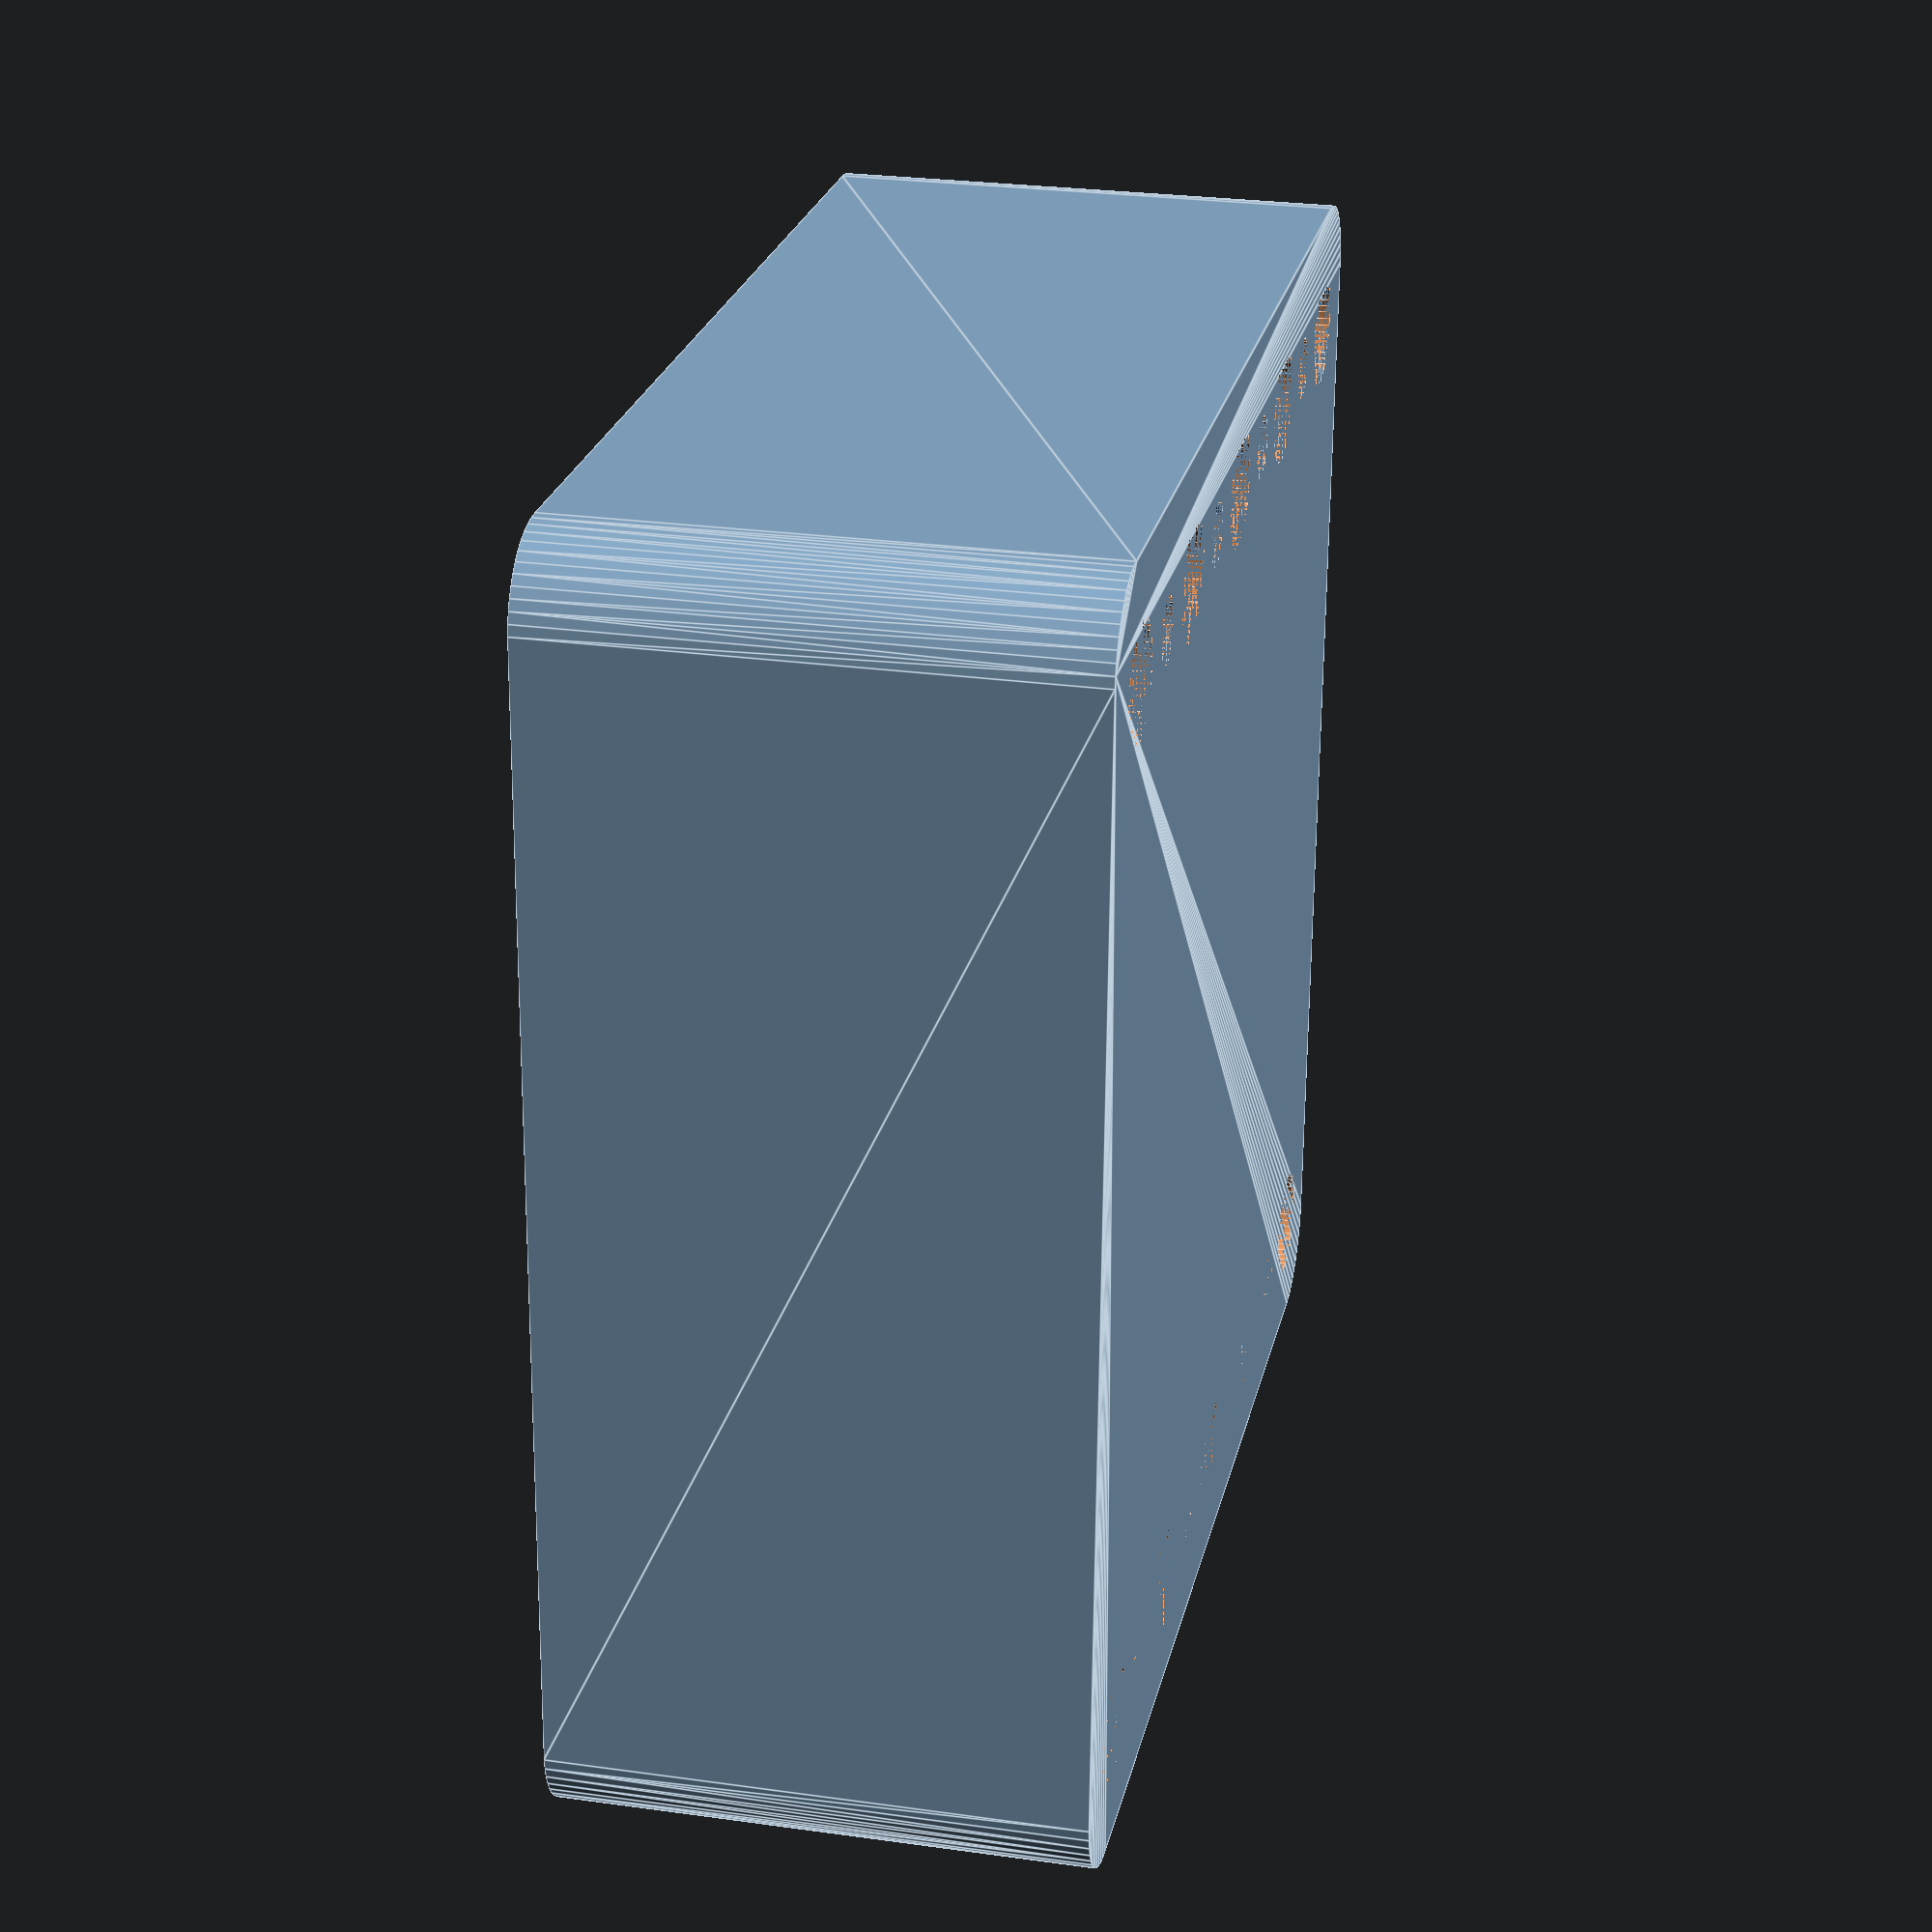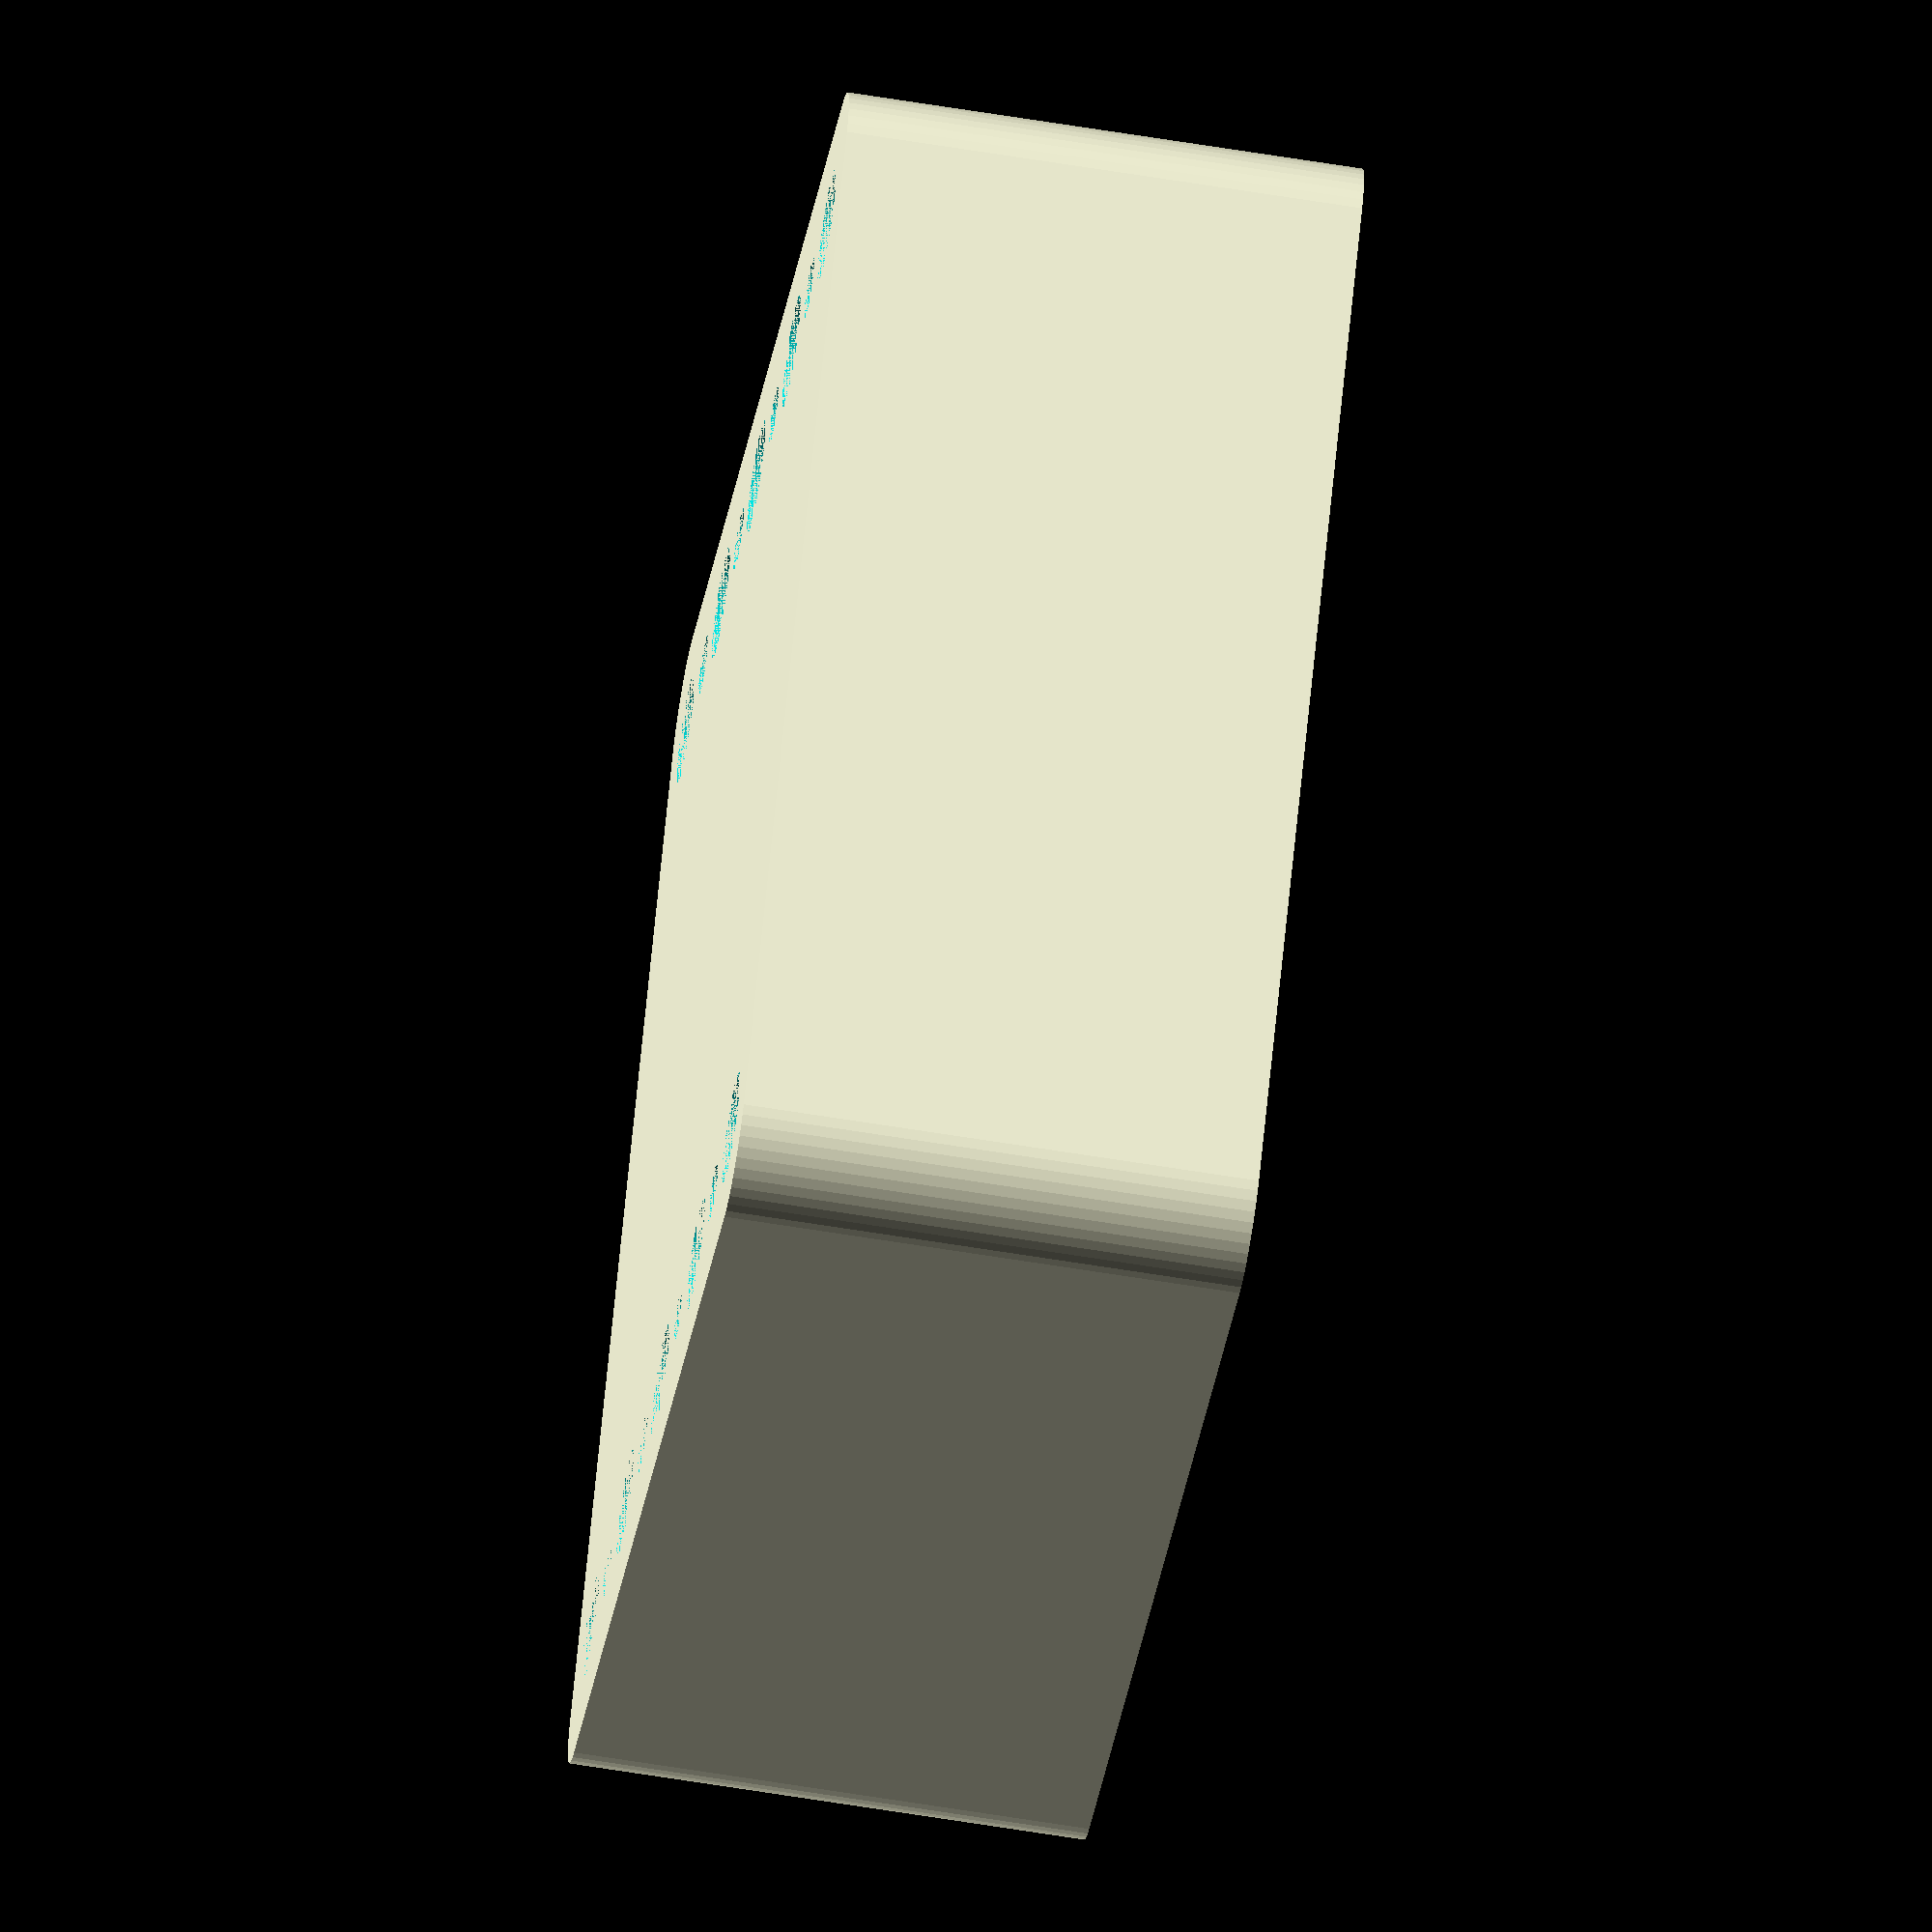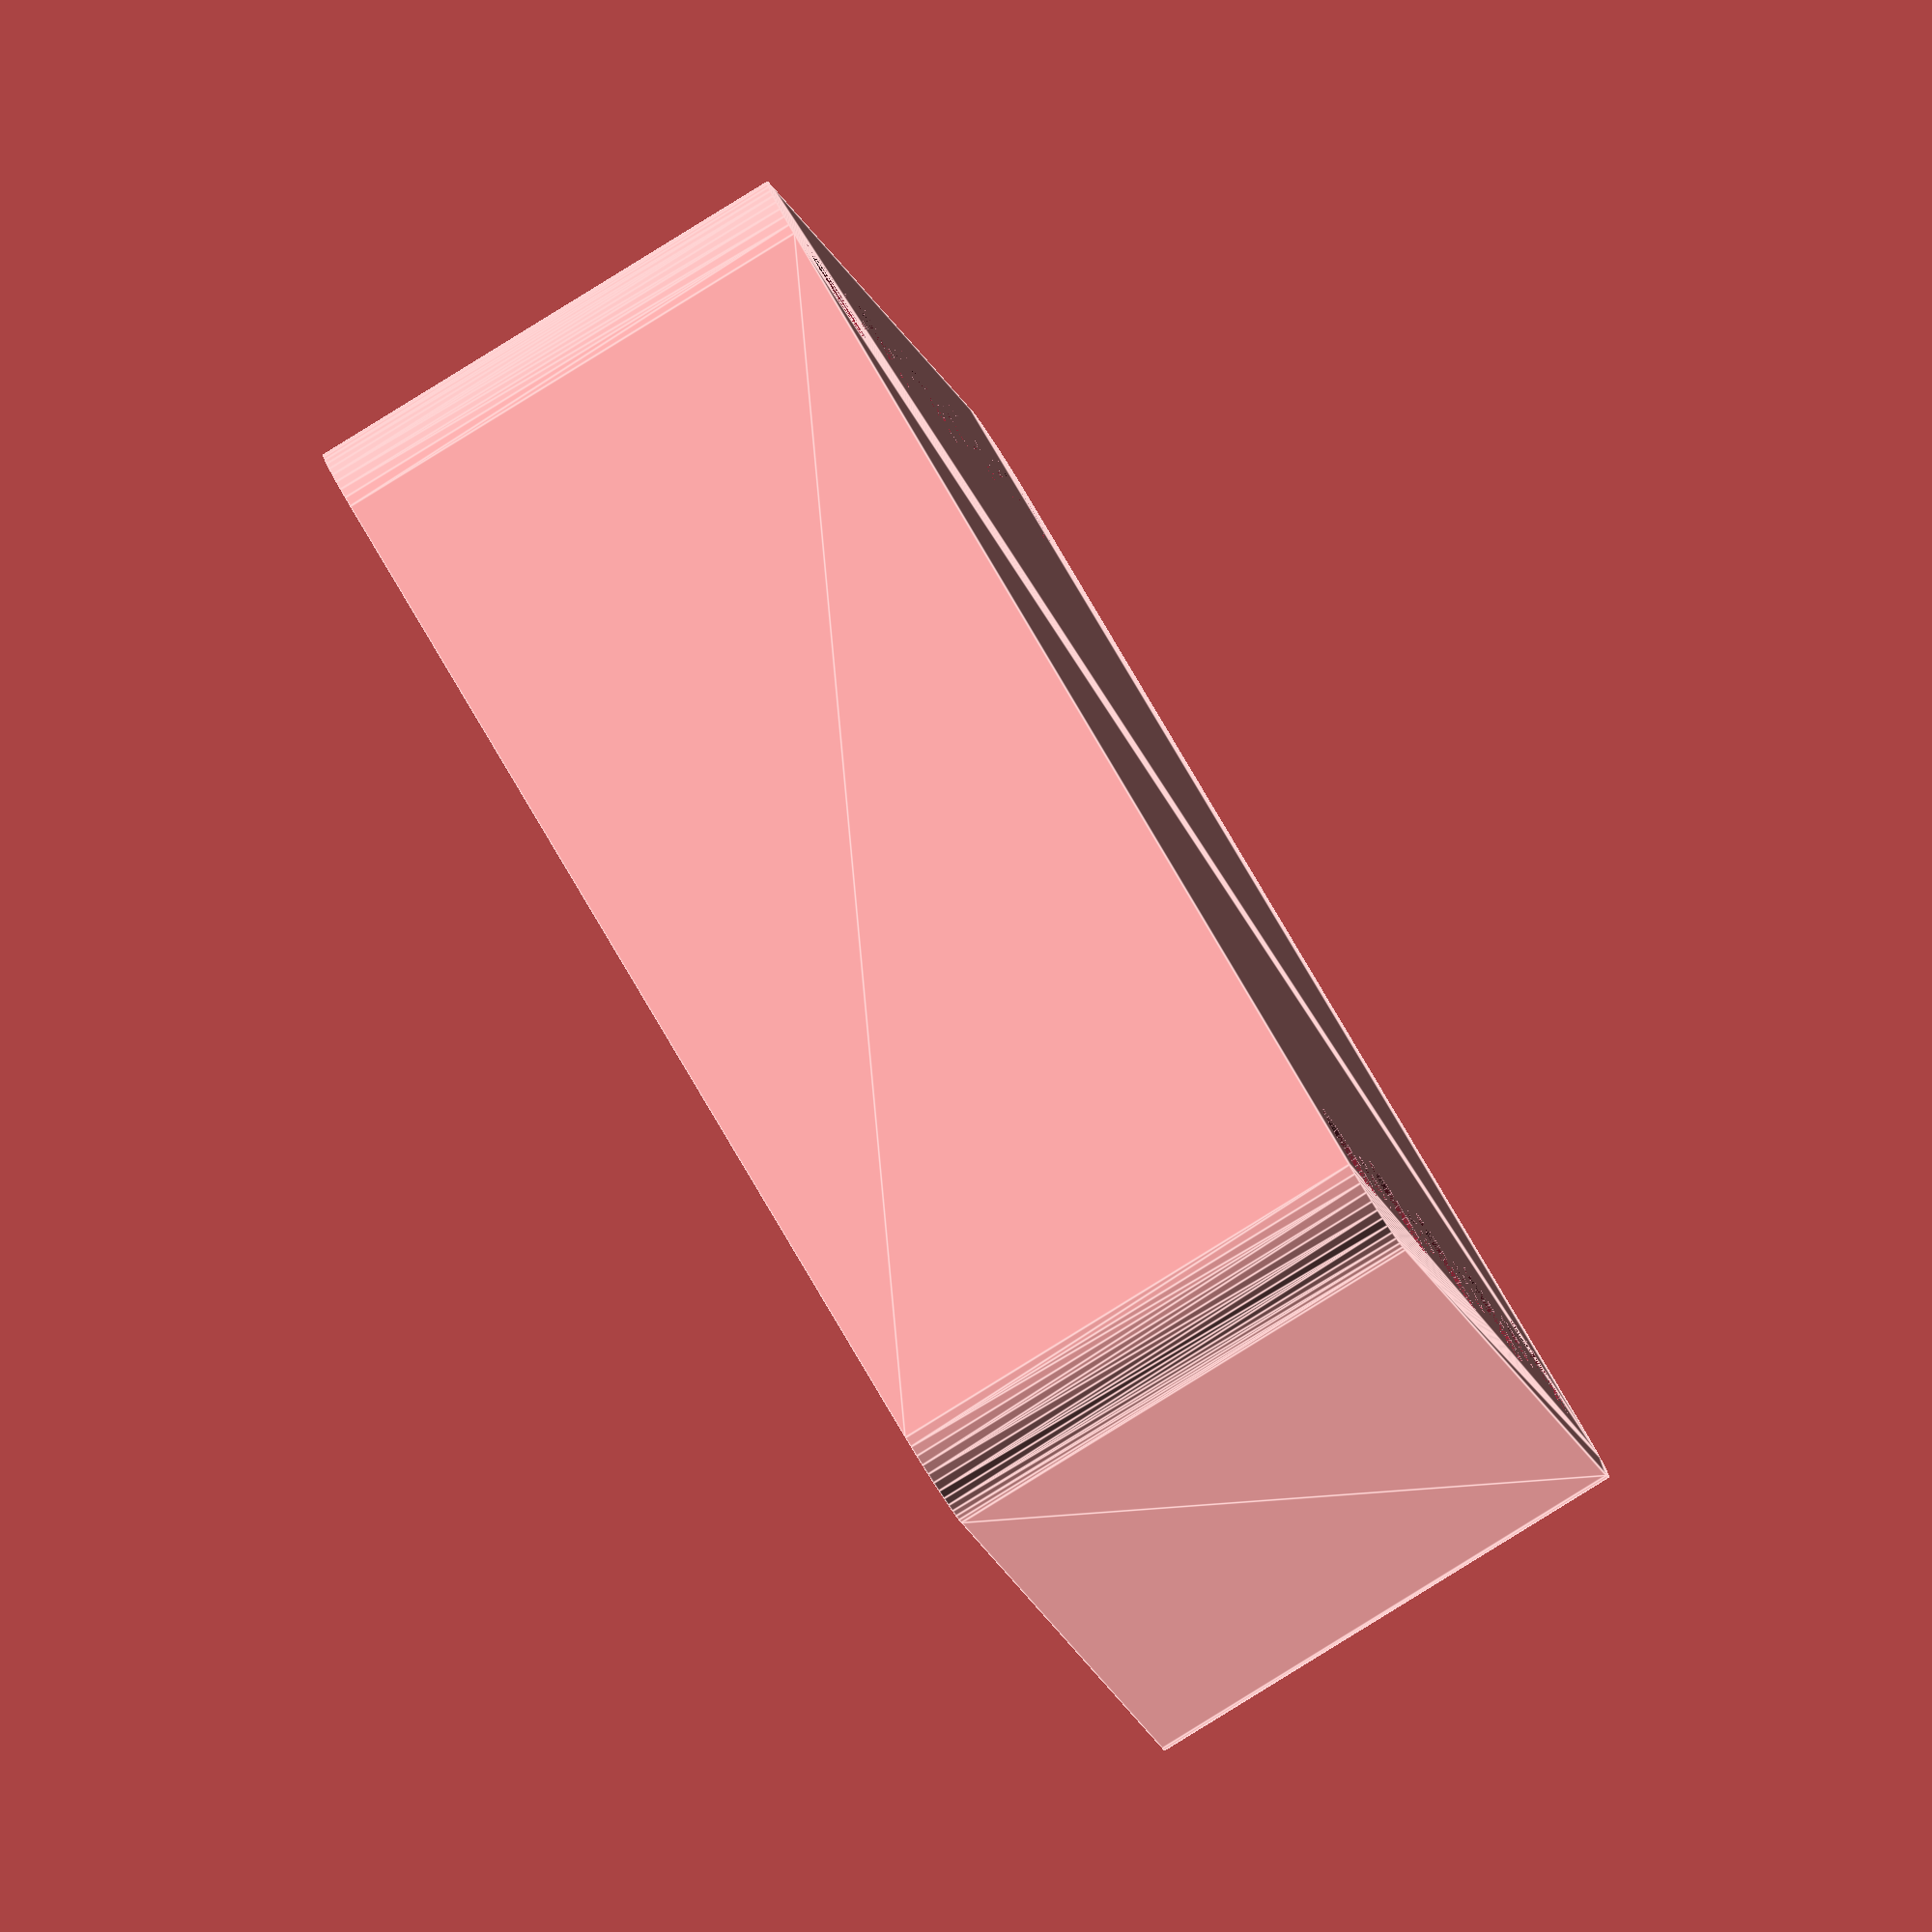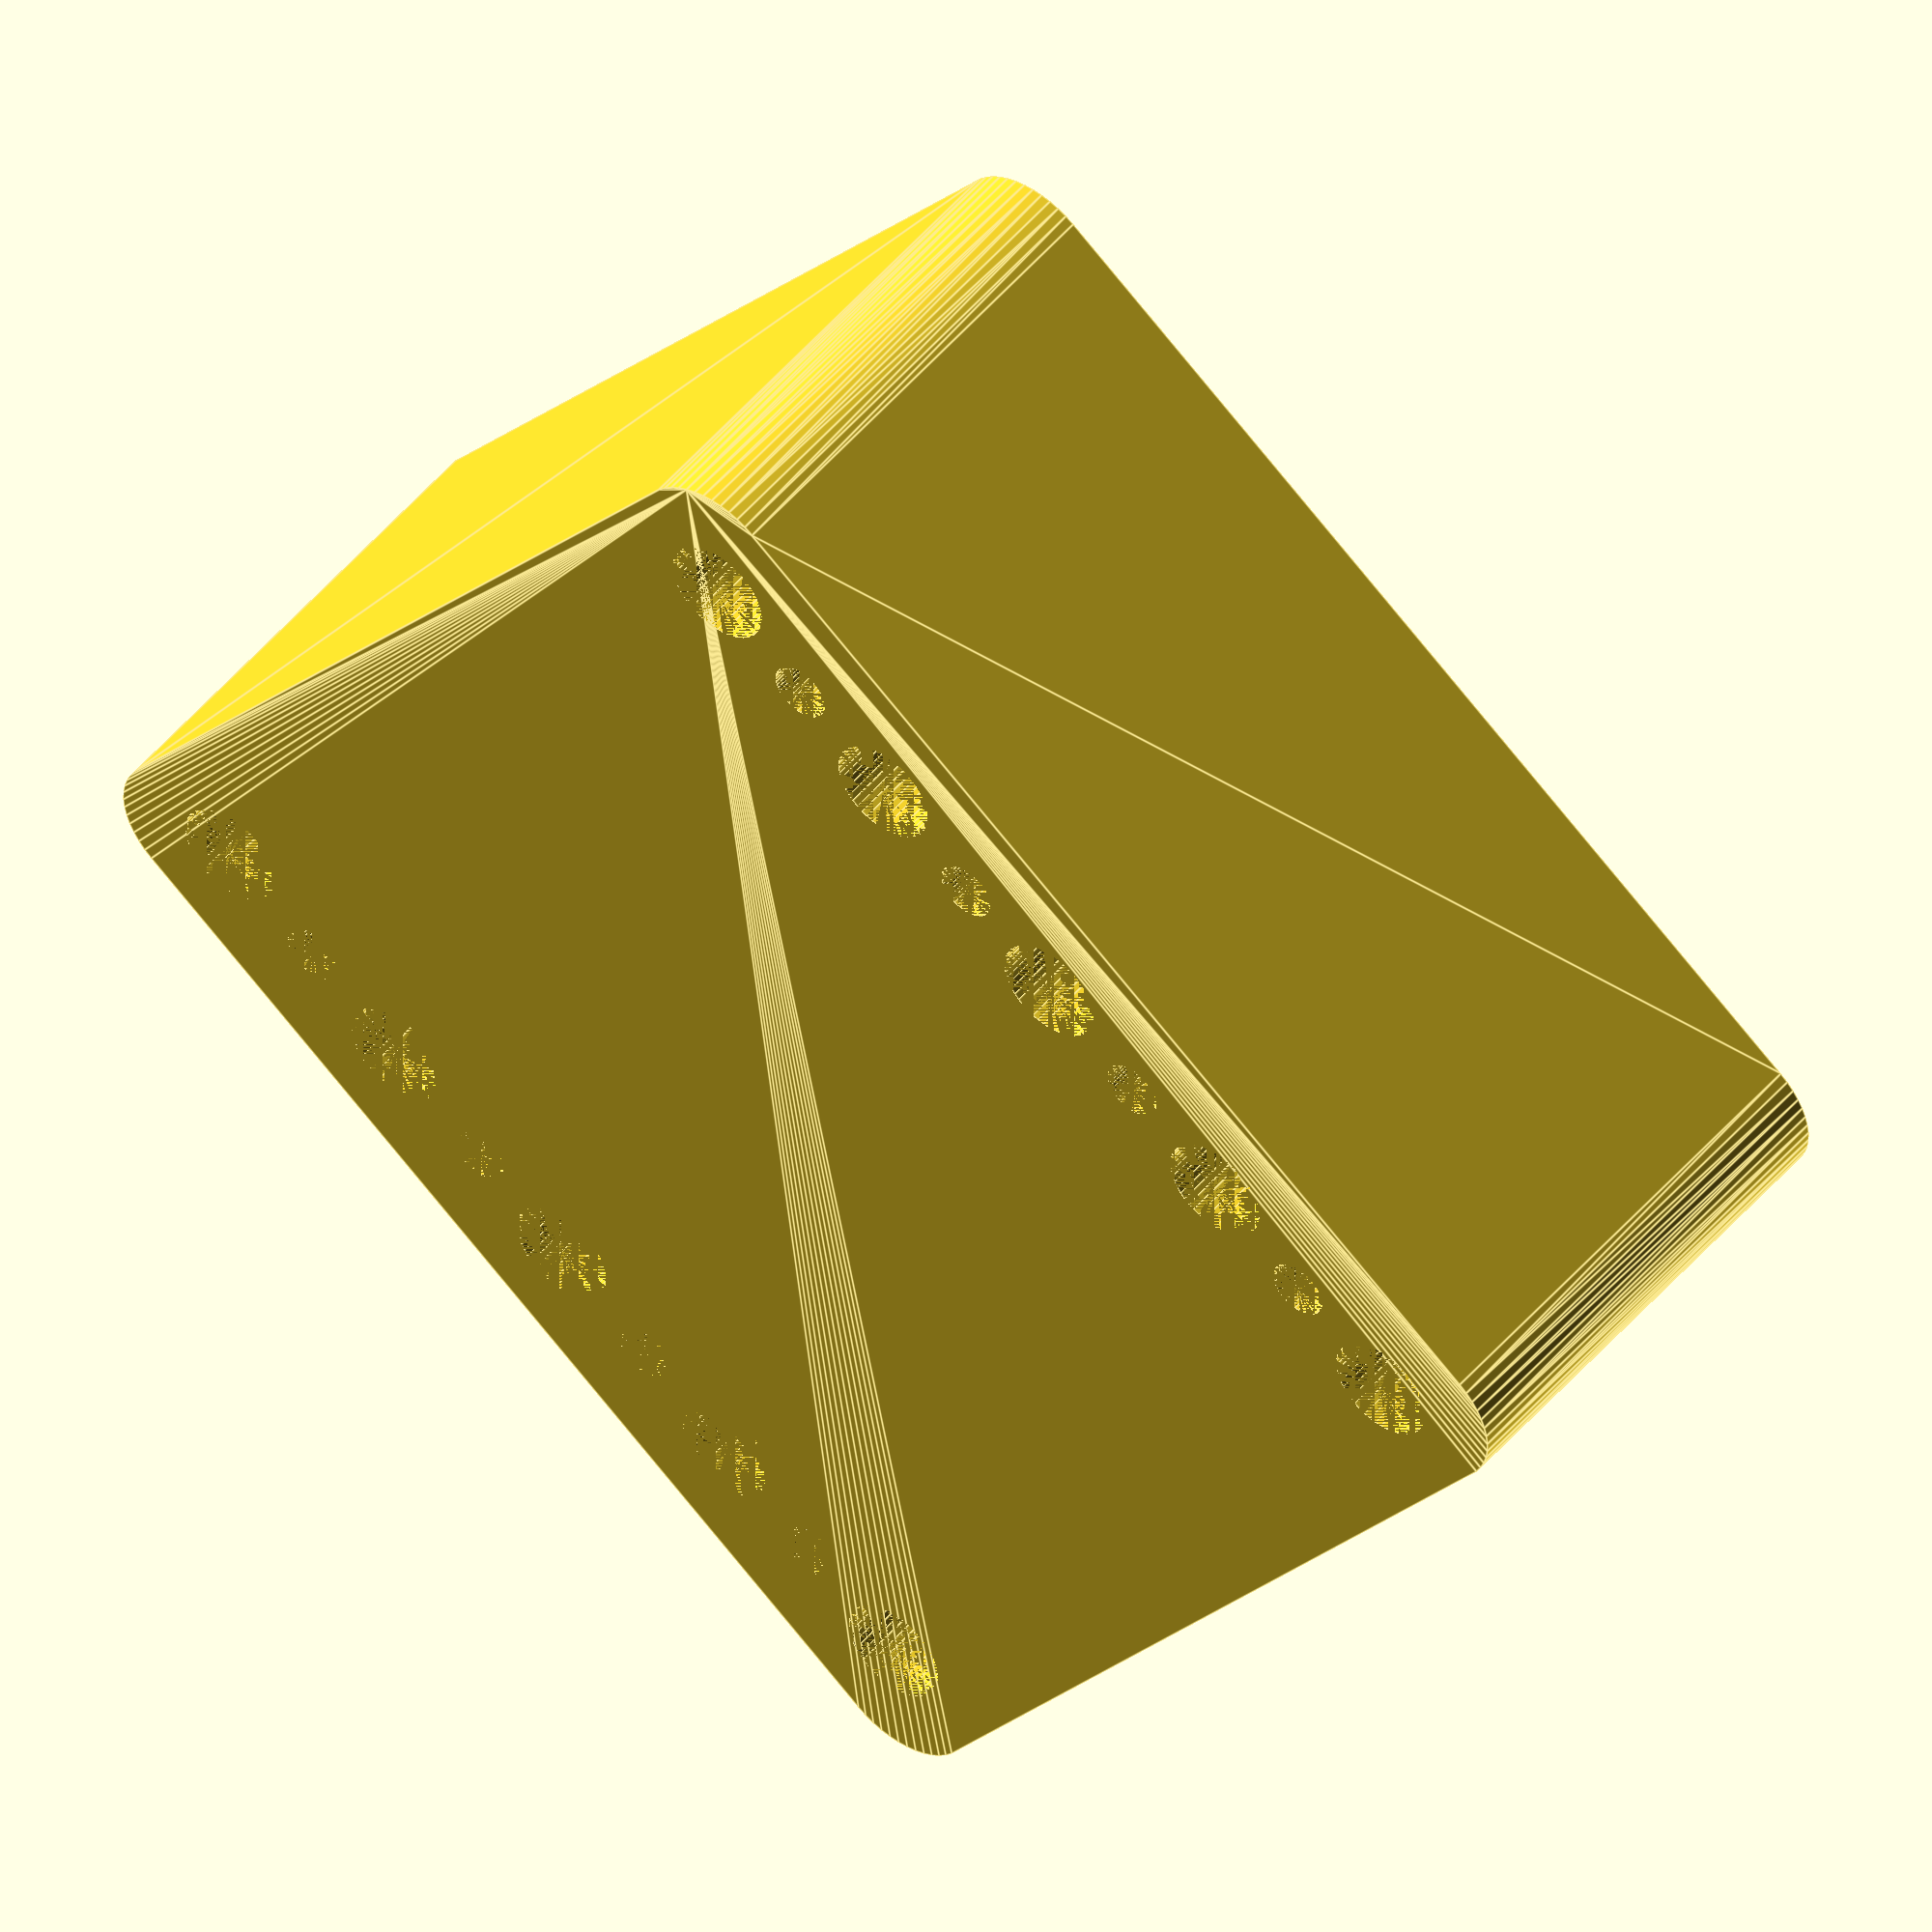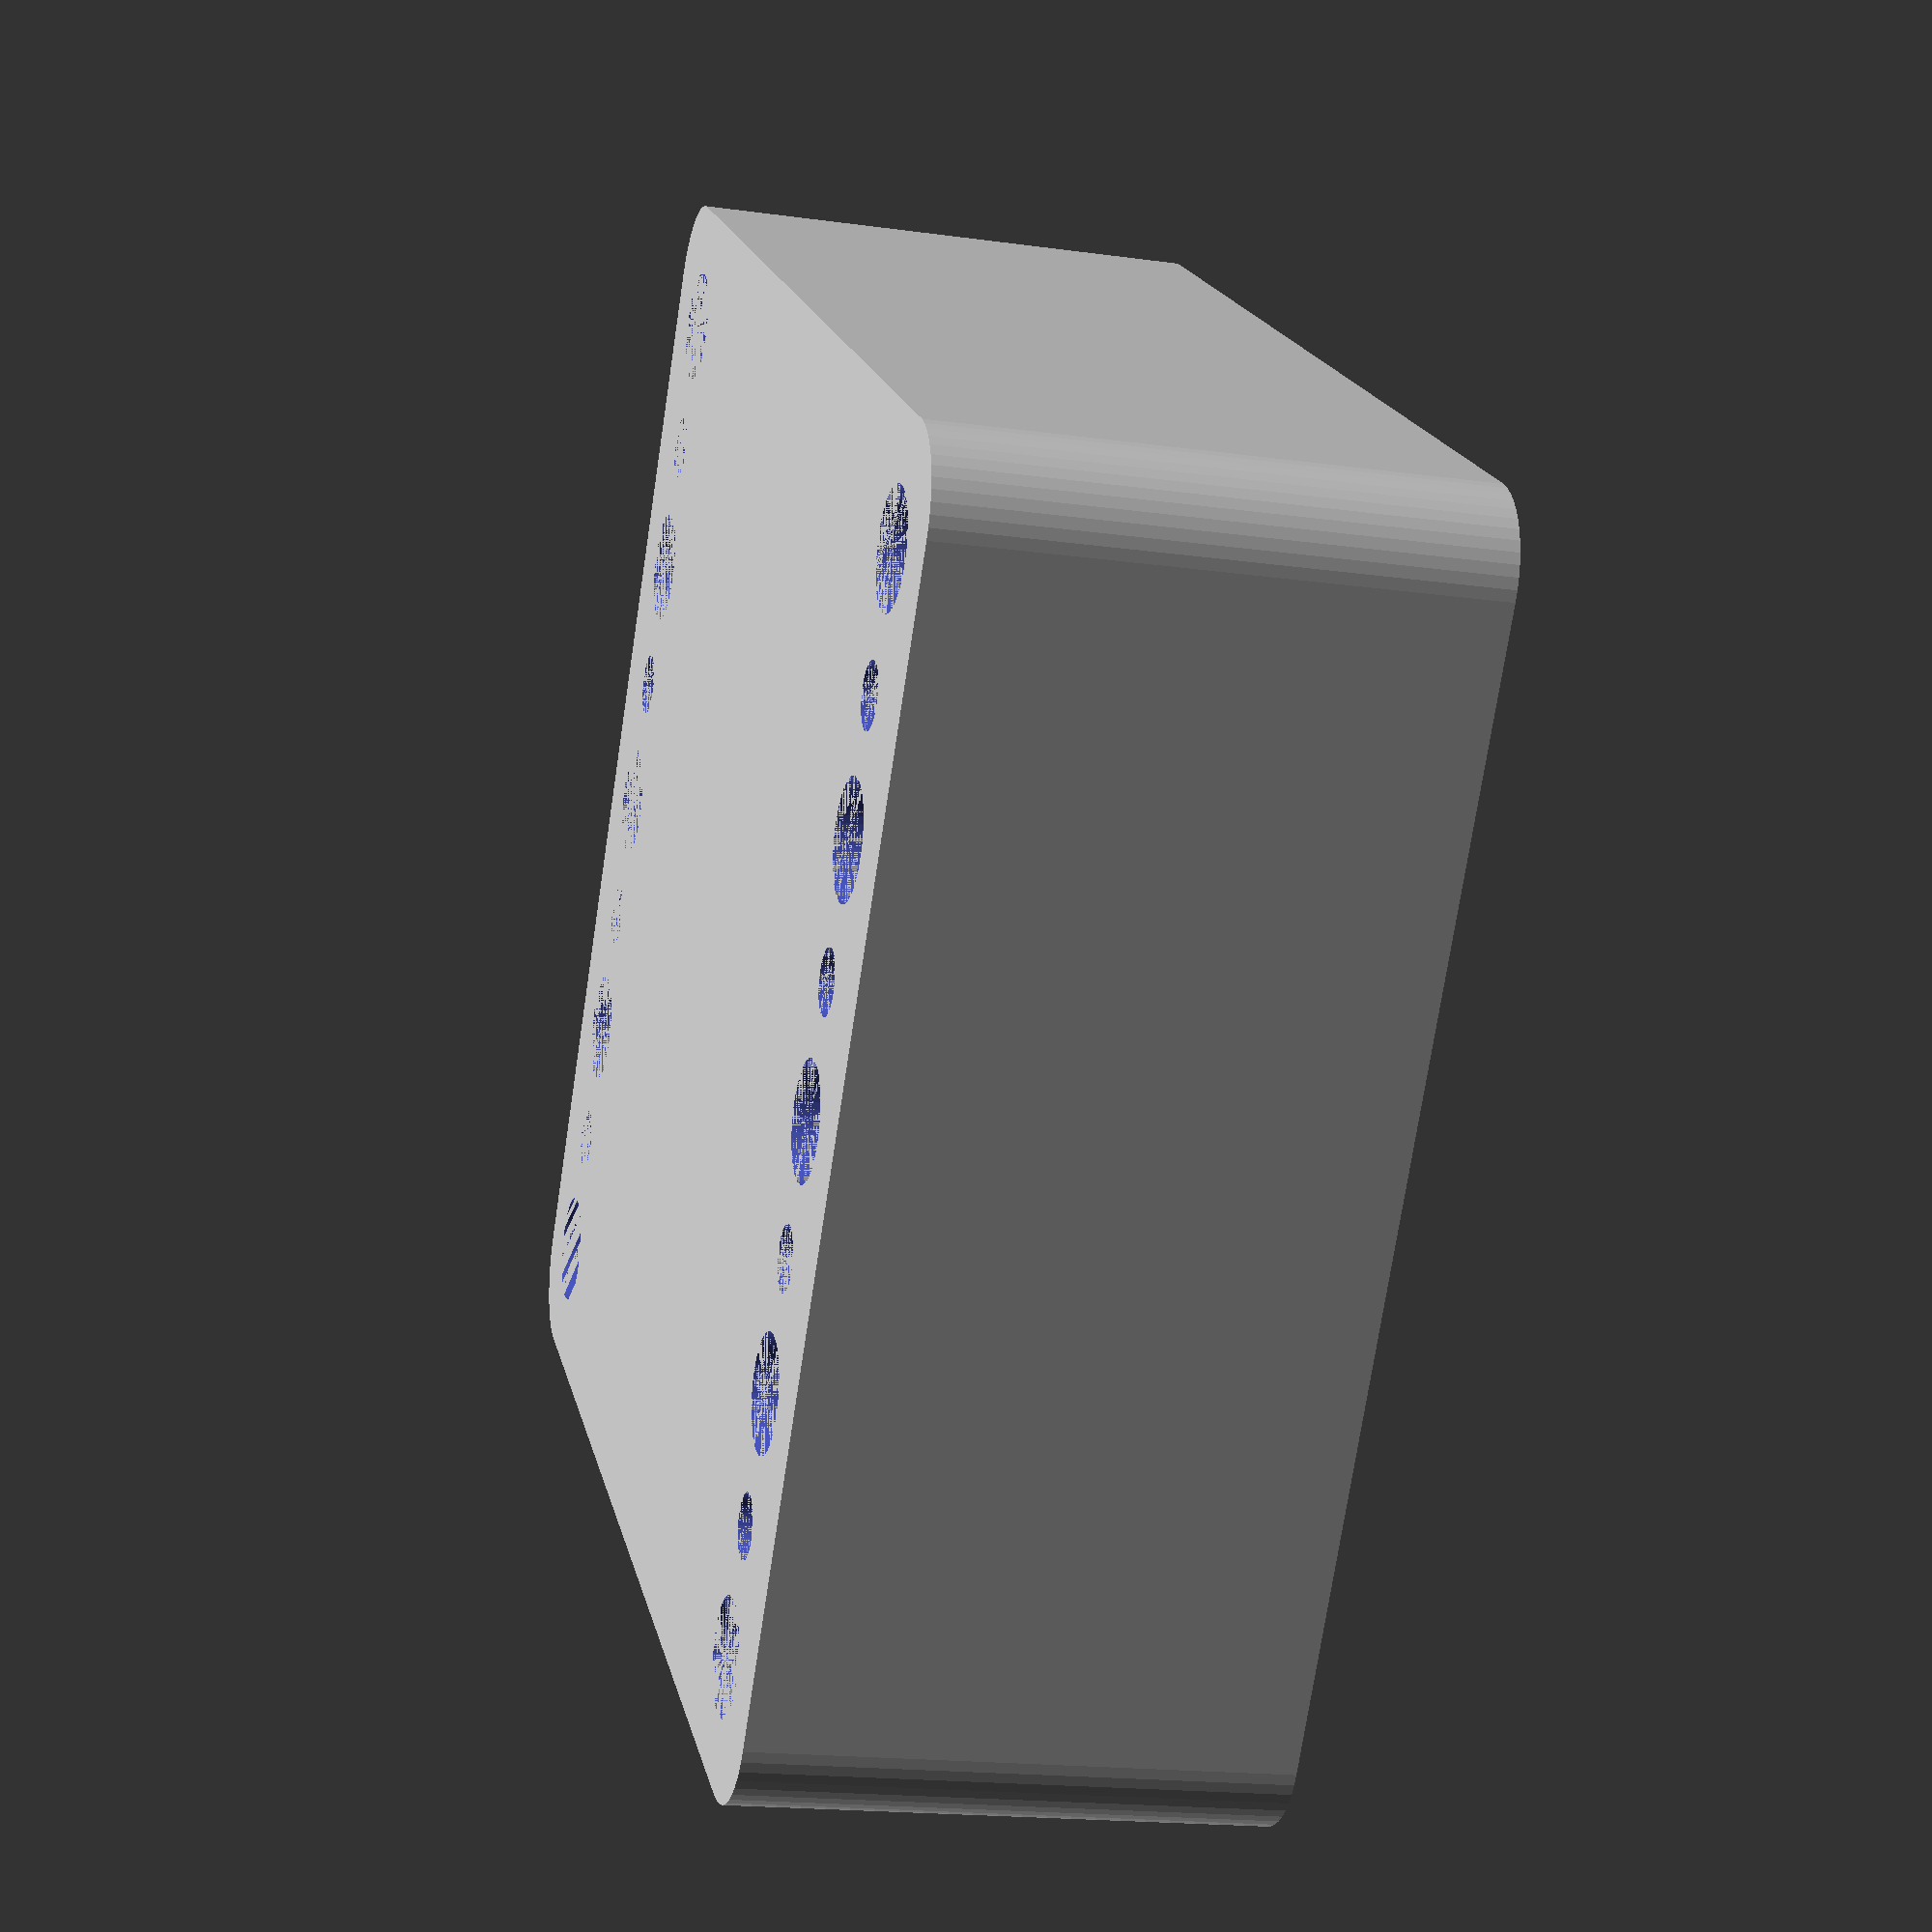
<openscad>
$fn = 50;


difference() {
	union() {
		hull() {
			translate(v = [-32.0000000000, 32.0000000000, 0]) {
				cylinder(h = 30, r = 5);
			}
			translate(v = [32.0000000000, 32.0000000000, 0]) {
				cylinder(h = 30, r = 5);
			}
			translate(v = [-32.0000000000, -32.0000000000, 0]) {
				cylinder(h = 30, r = 5);
			}
			translate(v = [32.0000000000, -32.0000000000, 0]) {
				cylinder(h = 30, r = 5);
			}
		}
	}
	union() {
		translate(v = [-30.0000000000, -30.0000000000, 0]) {
			cylinder(h = 30, r = 3.2500000000);
		}
		translate(v = [-30.0000000000, -15.0000000000, 0]) {
			cylinder(h = 30, r = 3.2500000000);
		}
		translate(v = [-30.0000000000, 0.0000000000, 0]) {
			cylinder(h = 30, r = 3.2500000000);
		}
		translate(v = [-30.0000000000, 15.0000000000, 0]) {
			cylinder(h = 30, r = 3.2500000000);
		}
		translate(v = [-30.0000000000, 30.0000000000, 0]) {
			cylinder(h = 30, r = 3.2500000000);
		}
		translate(v = [30.0000000000, -30.0000000000, 0]) {
			cylinder(h = 30, r = 3.2500000000);
		}
		translate(v = [30.0000000000, -15.0000000000, 0]) {
			cylinder(h = 30, r = 3.2500000000);
		}
		translate(v = [30.0000000000, 0.0000000000, 0]) {
			cylinder(h = 30, r = 3.2500000000);
		}
		translate(v = [30.0000000000, 15.0000000000, 0]) {
			cylinder(h = 30, r = 3.2500000000);
		}
		translate(v = [30.0000000000, 30.0000000000, 0]) {
			cylinder(h = 30, r = 3.2500000000);
		}
		translate(v = [-30.0000000000, -30.0000000000, 0]) {
			cylinder(h = 30, r = 1.8000000000);
		}
		translate(v = [-30.0000000000, -22.5000000000, 0]) {
			cylinder(h = 30, r = 1.8000000000);
		}
		translate(v = [-30.0000000000, -15.0000000000, 0]) {
			cylinder(h = 30, r = 1.8000000000);
		}
		translate(v = [-30.0000000000, -7.5000000000, 0]) {
			cylinder(h = 30, r = 1.8000000000);
		}
		translate(v = [-30.0000000000, 0.0000000000, 0]) {
			cylinder(h = 30, r = 1.8000000000);
		}
		translate(v = [-30.0000000000, 7.5000000000, 0]) {
			cylinder(h = 30, r = 1.8000000000);
		}
		translate(v = [-30.0000000000, 15.0000000000, 0]) {
			cylinder(h = 30, r = 1.8000000000);
		}
		translate(v = [-30.0000000000, 22.5000000000, 0]) {
			cylinder(h = 30, r = 1.8000000000);
		}
		translate(v = [-30.0000000000, 30.0000000000, 0]) {
			cylinder(h = 30, r = 1.8000000000);
		}
		translate(v = [30.0000000000, -30.0000000000, 0]) {
			cylinder(h = 30, r = 1.8000000000);
		}
		translate(v = [30.0000000000, -22.5000000000, 0]) {
			cylinder(h = 30, r = 1.8000000000);
		}
		translate(v = [30.0000000000, -15.0000000000, 0]) {
			cylinder(h = 30, r = 1.8000000000);
		}
		translate(v = [30.0000000000, -7.5000000000, 0]) {
			cylinder(h = 30, r = 1.8000000000);
		}
		translate(v = [30.0000000000, 0.0000000000, 0]) {
			cylinder(h = 30, r = 1.8000000000);
		}
		translate(v = [30.0000000000, 7.5000000000, 0]) {
			cylinder(h = 30, r = 1.8000000000);
		}
		translate(v = [30.0000000000, 15.0000000000, 0]) {
			cylinder(h = 30, r = 1.8000000000);
		}
		translate(v = [30.0000000000, 22.5000000000, 0]) {
			cylinder(h = 30, r = 1.8000000000);
		}
		translate(v = [30.0000000000, 30.0000000000, 0]) {
			cylinder(h = 30, r = 1.8000000000);
		}
		translate(v = [-30.0000000000, -30.0000000000, 0]) {
			cylinder(h = 30, r = 1.8000000000);
		}
		translate(v = [-30.0000000000, -22.5000000000, 0]) {
			cylinder(h = 30, r = 1.8000000000);
		}
		translate(v = [-30.0000000000, -15.0000000000, 0]) {
			cylinder(h = 30, r = 1.8000000000);
		}
		translate(v = [-30.0000000000, -7.5000000000, 0]) {
			cylinder(h = 30, r = 1.8000000000);
		}
		translate(v = [-30.0000000000, 0.0000000000, 0]) {
			cylinder(h = 30, r = 1.8000000000);
		}
		translate(v = [-30.0000000000, 7.5000000000, 0]) {
			cylinder(h = 30, r = 1.8000000000);
		}
		translate(v = [-30.0000000000, 15.0000000000, 0]) {
			cylinder(h = 30, r = 1.8000000000);
		}
		translate(v = [-30.0000000000, 22.5000000000, 0]) {
			cylinder(h = 30, r = 1.8000000000);
		}
		translate(v = [-30.0000000000, 30.0000000000, 0]) {
			cylinder(h = 30, r = 1.8000000000);
		}
		translate(v = [30.0000000000, -30.0000000000, 0]) {
			cylinder(h = 30, r = 1.8000000000);
		}
		translate(v = [30.0000000000, -22.5000000000, 0]) {
			cylinder(h = 30, r = 1.8000000000);
		}
		translate(v = [30.0000000000, -15.0000000000, 0]) {
			cylinder(h = 30, r = 1.8000000000);
		}
		translate(v = [30.0000000000, -7.5000000000, 0]) {
			cylinder(h = 30, r = 1.8000000000);
		}
		translate(v = [30.0000000000, 0.0000000000, 0]) {
			cylinder(h = 30, r = 1.8000000000);
		}
		translate(v = [30.0000000000, 7.5000000000, 0]) {
			cylinder(h = 30, r = 1.8000000000);
		}
		translate(v = [30.0000000000, 15.0000000000, 0]) {
			cylinder(h = 30, r = 1.8000000000);
		}
		translate(v = [30.0000000000, 22.5000000000, 0]) {
			cylinder(h = 30, r = 1.8000000000);
		}
		translate(v = [30.0000000000, 30.0000000000, 0]) {
			cylinder(h = 30, r = 1.8000000000);
		}
		translate(v = [-30.0000000000, -30.0000000000, 0]) {
			cylinder(h = 30, r = 1.8000000000);
		}
		translate(v = [-30.0000000000, -22.5000000000, 0]) {
			cylinder(h = 30, r = 1.8000000000);
		}
		translate(v = [-30.0000000000, -15.0000000000, 0]) {
			cylinder(h = 30, r = 1.8000000000);
		}
		translate(v = [-30.0000000000, -7.5000000000, 0]) {
			cylinder(h = 30, r = 1.8000000000);
		}
		translate(v = [-30.0000000000, 0.0000000000, 0]) {
			cylinder(h = 30, r = 1.8000000000);
		}
		translate(v = [-30.0000000000, 7.5000000000, 0]) {
			cylinder(h = 30, r = 1.8000000000);
		}
		translate(v = [-30.0000000000, 15.0000000000, 0]) {
			cylinder(h = 30, r = 1.8000000000);
		}
		translate(v = [-30.0000000000, 22.5000000000, 0]) {
			cylinder(h = 30, r = 1.8000000000);
		}
		translate(v = [-30.0000000000, 30.0000000000, 0]) {
			cylinder(h = 30, r = 1.8000000000);
		}
		translate(v = [30.0000000000, -30.0000000000, 0]) {
			cylinder(h = 30, r = 1.8000000000);
		}
		translate(v = [30.0000000000, -22.5000000000, 0]) {
			cylinder(h = 30, r = 1.8000000000);
		}
		translate(v = [30.0000000000, -15.0000000000, 0]) {
			cylinder(h = 30, r = 1.8000000000);
		}
		translate(v = [30.0000000000, -7.5000000000, 0]) {
			cylinder(h = 30, r = 1.8000000000);
		}
		translate(v = [30.0000000000, 0.0000000000, 0]) {
			cylinder(h = 30, r = 1.8000000000);
		}
		translate(v = [30.0000000000, 7.5000000000, 0]) {
			cylinder(h = 30, r = 1.8000000000);
		}
		translate(v = [30.0000000000, 15.0000000000, 0]) {
			cylinder(h = 30, r = 1.8000000000);
		}
		translate(v = [30.0000000000, 22.5000000000, 0]) {
			cylinder(h = 30, r = 1.8000000000);
		}
		translate(v = [30.0000000000, 30.0000000000, 0]) {
			cylinder(h = 30, r = 1.8000000000);
		}
	}
}
</openscad>
<views>
elev=153.3 azim=87.7 roll=77.7 proj=p view=edges
elev=243.6 azim=304.2 roll=99.4 proj=o view=solid
elev=84.6 azim=20.1 roll=301.7 proj=o view=edges
elev=130.8 azim=126.3 roll=142.0 proj=o view=edges
elev=18.2 azim=35.4 roll=75.0 proj=p view=solid
</views>
